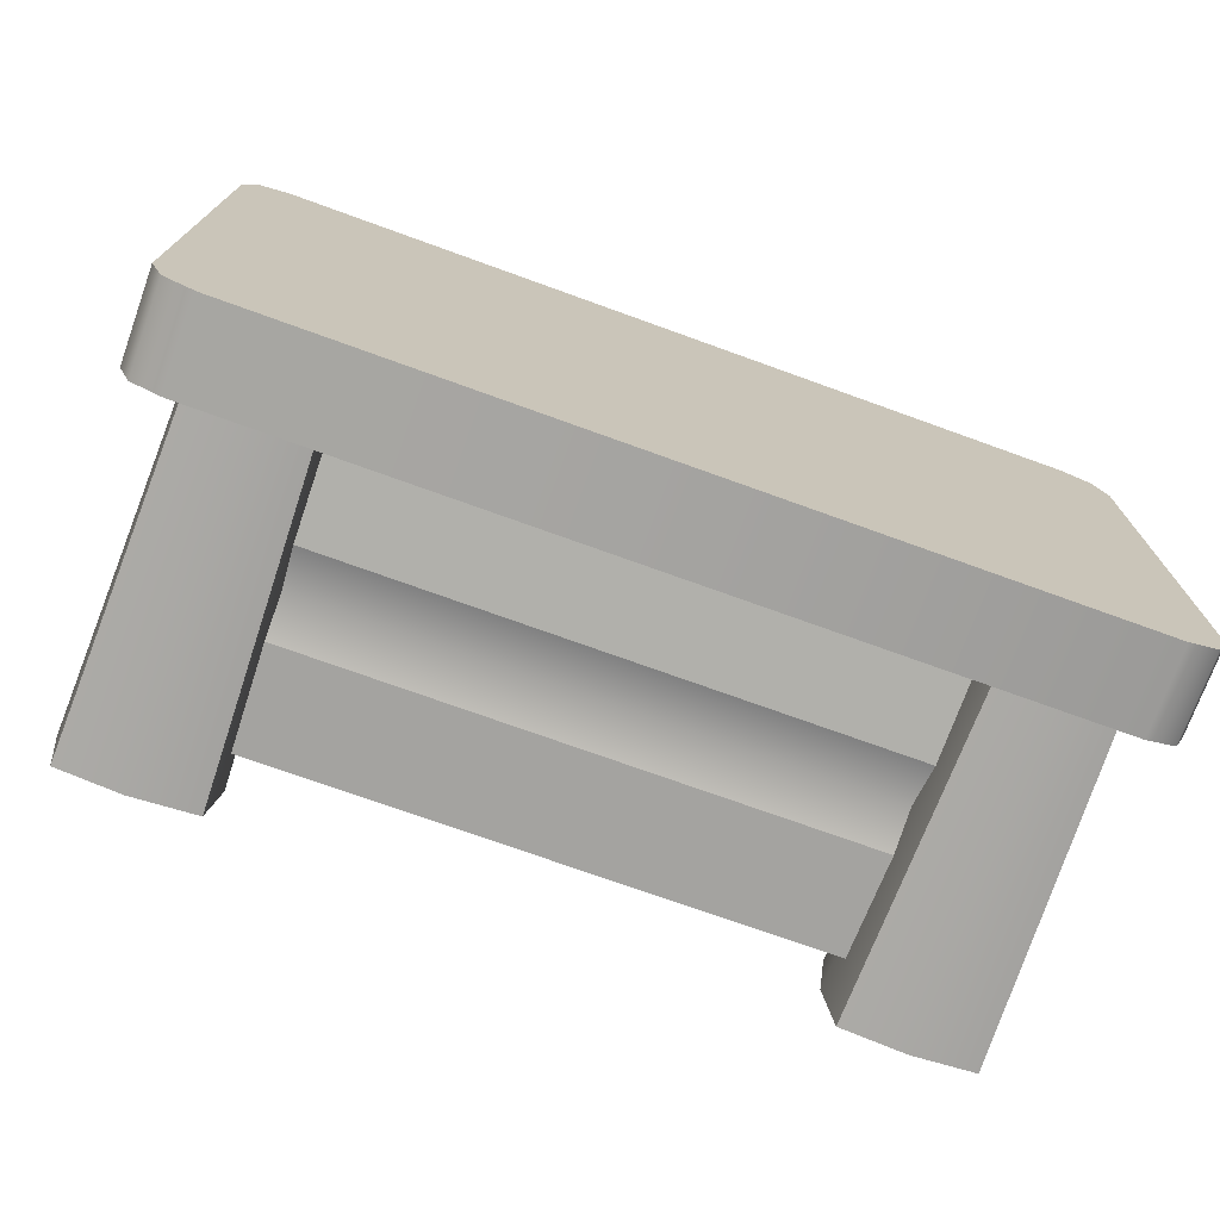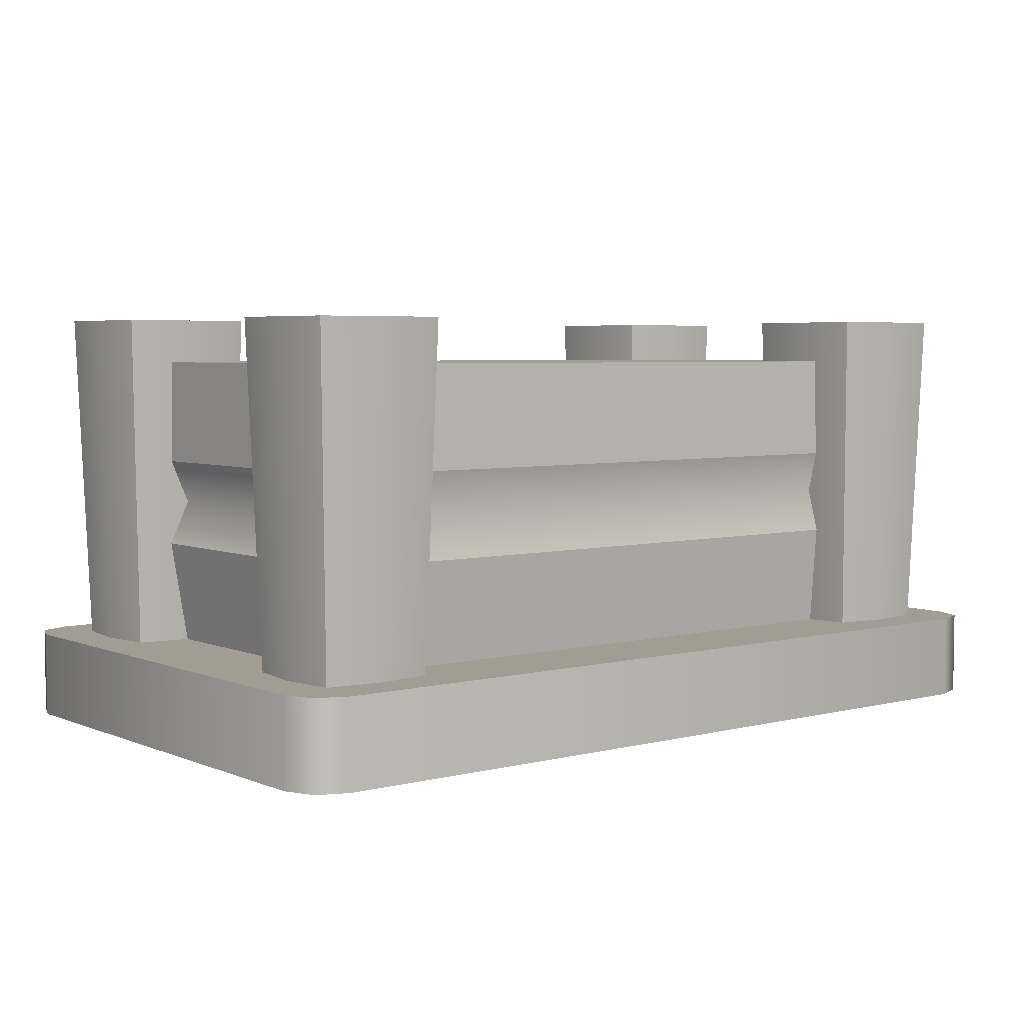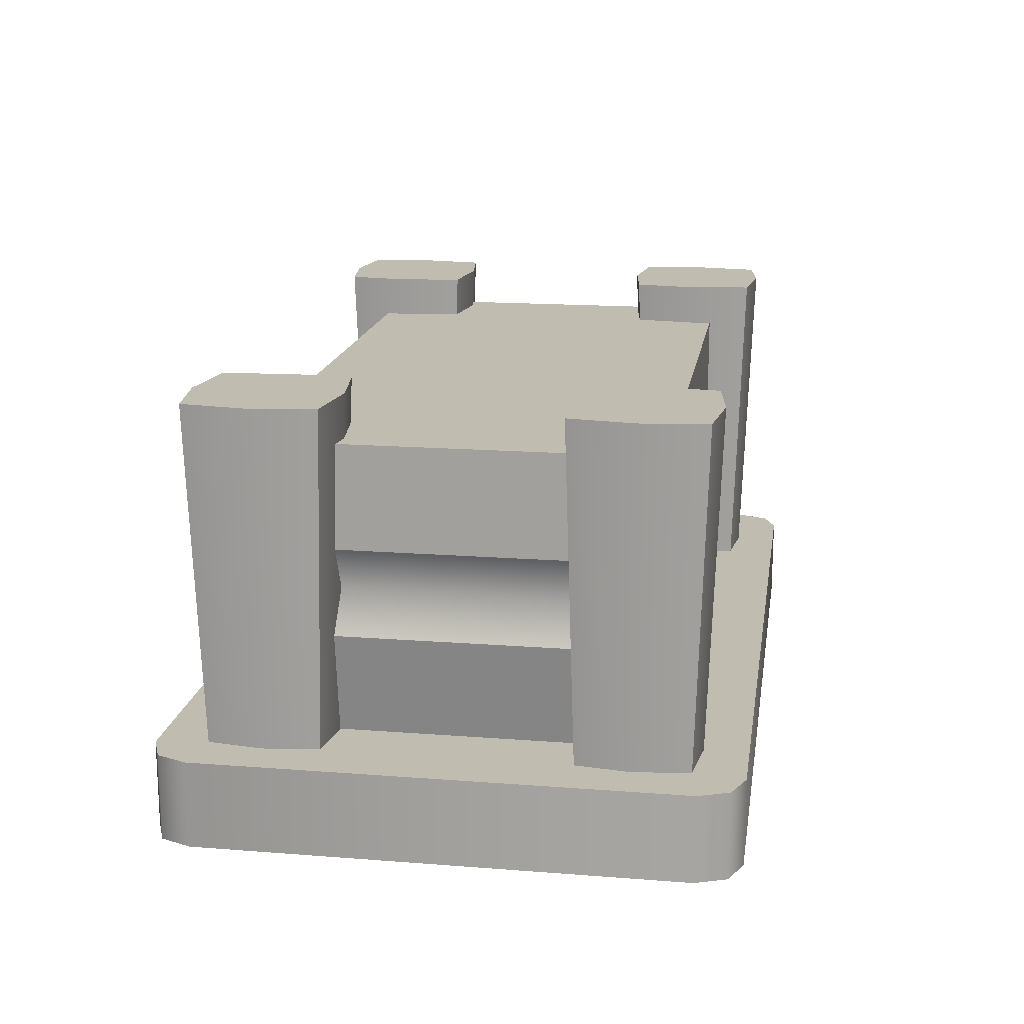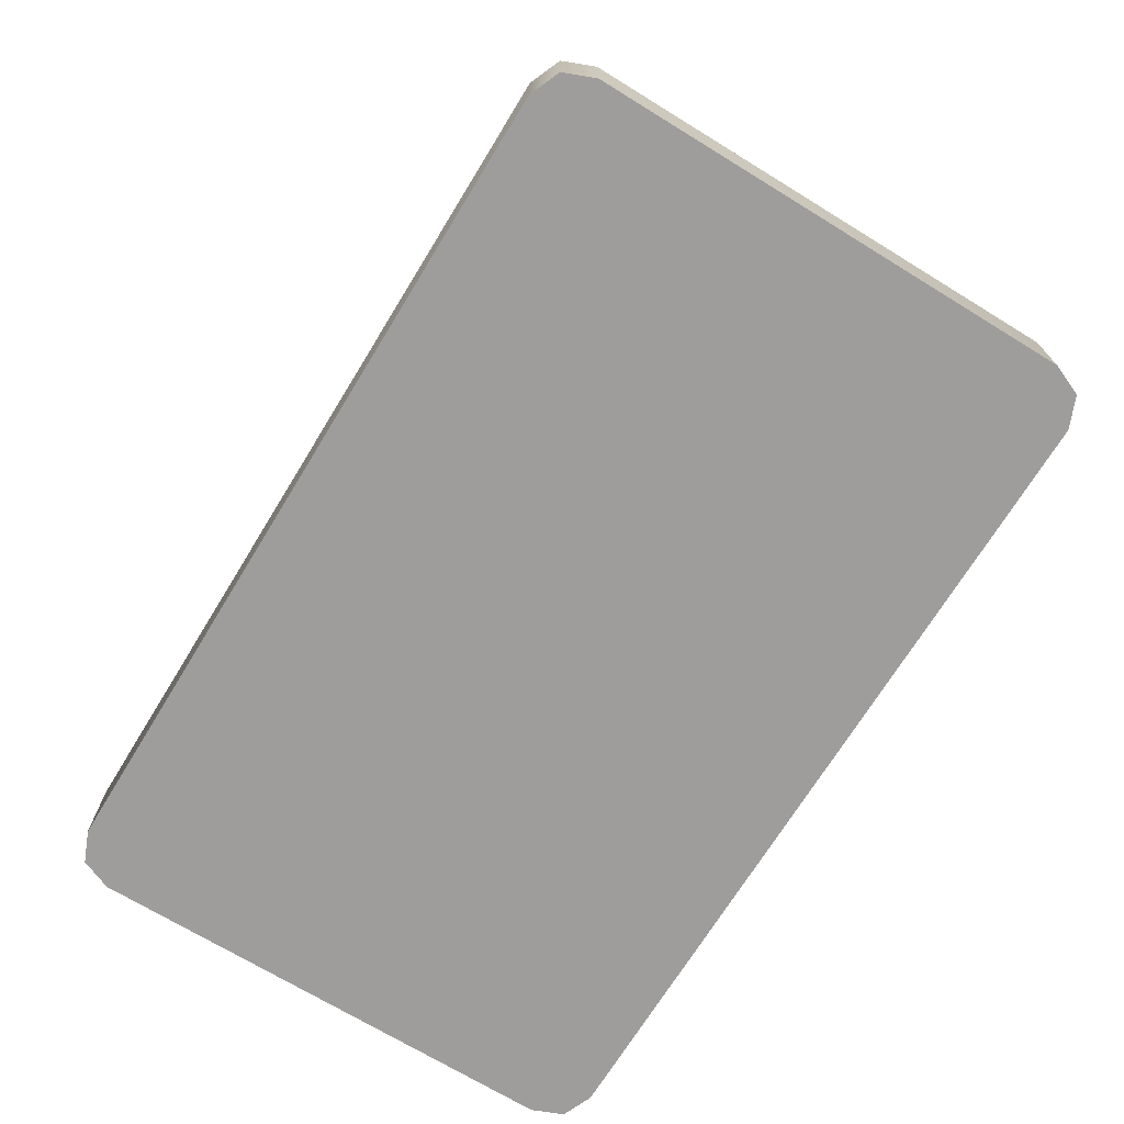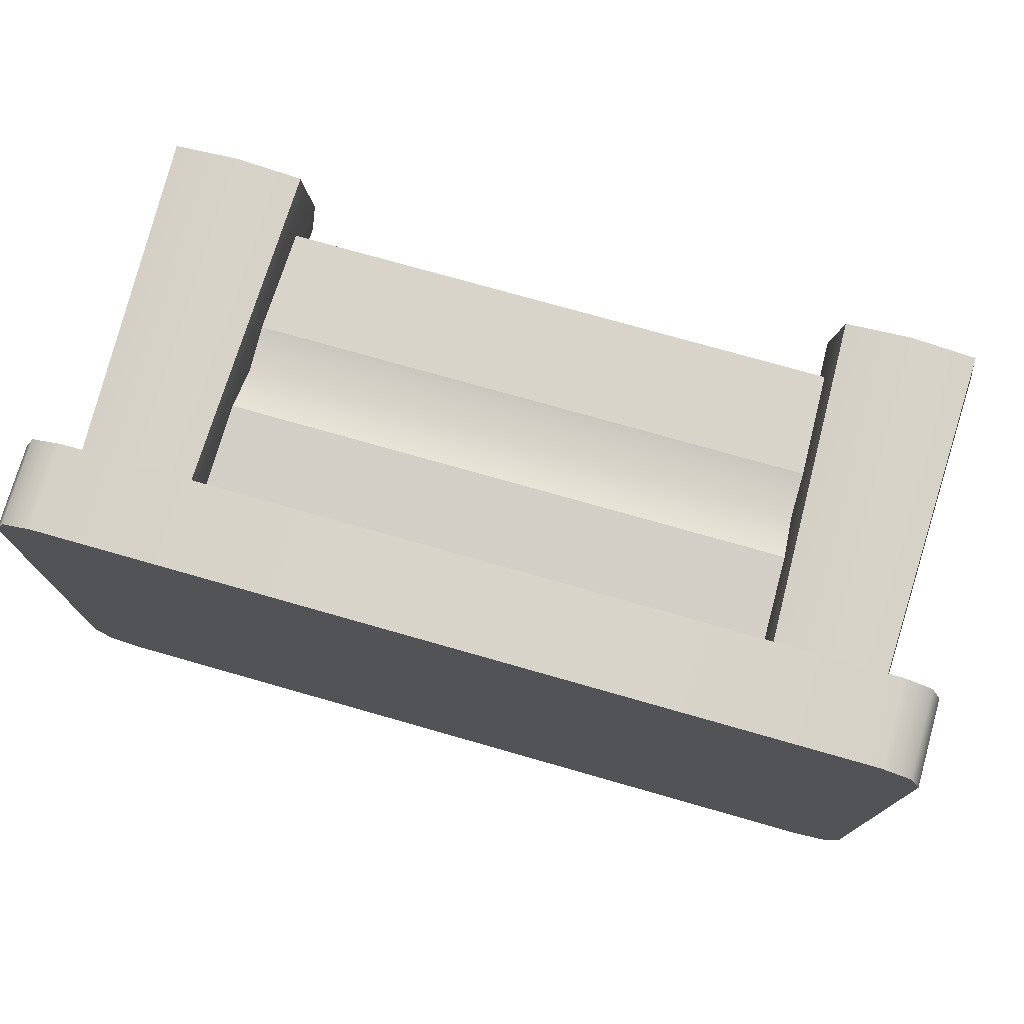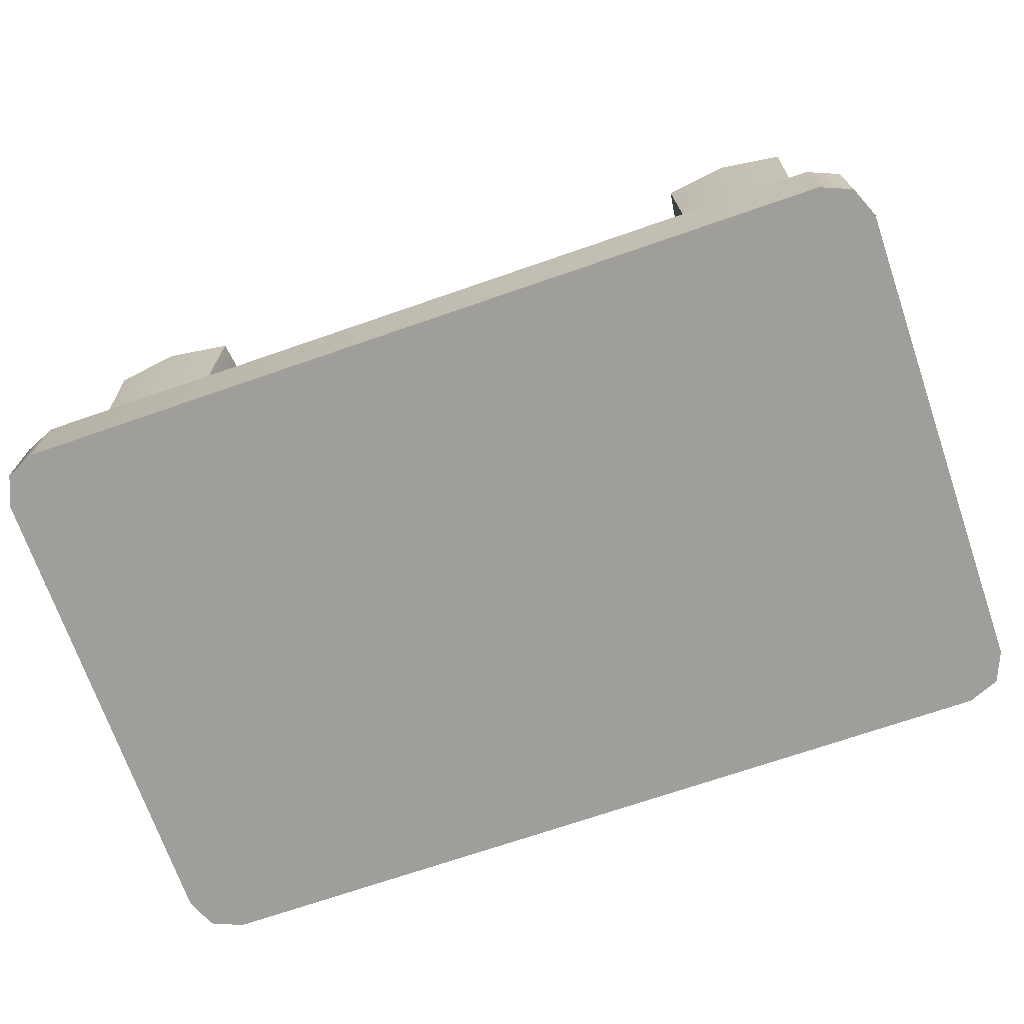
<metadata>
{"format":"obj","ext":"obj","renderer":"f3d","projection":"perspective","resolution":1024,"background":"white","views":[{"elev":-73.0,"azim":-19.9,"up":"+Z"},{"elev":4.7,"azim":141.5,"up":"+Y"},{"elev":16.5,"azim":99.0,"up":"+Y"},{"elev":-70.7,"azim":58.5,"up":"+Y"},{"elev":75.2,"azim":15.9,"up":"+Z"},{"elev":-70.8,"azim":-160.9,"up":"+Y"}]}
</metadata>
<code>
g altar-stone
v -0.3125 0.4876 0.2044 1 1 1
v -0.3225 0.4876 0.2793 1 1 1
v -0.3225 0.4876 0.1293 1 1 1
v -0.3975 0.4876 0.1193 1 1 1
v -0.3975 0.4876 0.2893 1 1 1
v -0.4725 0.4876 0.1293 1 1 1
v -0.4725 0.4876 0.2793 1 1 1
v -0.4825 0.4876 0.2044 1 1 1
v -0.3975 0.1 0.1321 1 1 1
v -0.3338 0.1 0.1406 1 1 1
v -0.3975 0.1 0.2766 1 1 1
v -0.4613 0.1 0.2681 1 1 1
v -0.3253 0.1 0.2044 1 1 1
v -0.3338 0.1 0.2681 1 1 1
v -0.4698 0.1 0.2044 1 1 1
v -0.4613 0.1 0.1406 1 1 1
v 0.4825 0.4876 -0.2044 1 1 1
v 0.4725 0.4876 -0.1293 1 1 1
v 0.4725 0.4876 -0.2793 1 1 1
v 0.3975 0.4876 -0.2893 1 1 1
v 0.3975 0.4876 -0.1193 1 1 1
v 0.3225 0.4876 -0.2793 1 1 1
v 0.3225 0.4876 -0.1293 1 1 1
v 0.3125 0.4876 -0.2044 1 1 1
v 0.3975 0.1 -0.2766 1 1 1
v 0.4613 0.1 -0.2681 1 1 1
v 0.3975 0.1 -0.1321 1 1 1
v 0.3338 0.1 -0.1406 1 1 1
v 0.4698 0.1 -0.2044 1 1 1
v 0.4613 0.1 -0.1406 1 1 1
v 0.3253 0.1 -0.2044 1 1 1
v 0.3338 0.1 -0.2681 1 1 1
v 0.4825 0.4876 0.2044 1 1 1
v 0.4725 0.4876 0.2793 1 1 1
v 0.4725 0.4876 0.1293 1 1 1
v 0.3975 0.4876 0.1193 1 1 1
v 0.3975 0.4876 0.2893 1 1 1
v 0.3225 0.4876 0.1293 1 1 1
v 0.3225 0.4876 0.2793 1 1 1
v 0.3125 0.4876 0.2044 1 1 1
v 0.3975 0.1 0.1321 1 1 1
v 0.4613 0.1 0.1406 1 1 1
v 0.3975 0.1 0.2766 1 1 1
v 0.3338 0.1 0.2681 1 1 1
v 0.4698 0.1 0.2044 1 1 1
v 0.4613 0.1 0.2681 1 1 1
v 0.3253 0.1 0.2044 1 1 1
v 0.3338 0.1 0.1406 1 1 1
v -0.3125 0.4876 -0.2044 1 1 1
v -0.3225 0.4876 -0.1293 1 1 1
v -0.3225 0.4876 -0.2793 1 1 1
v -0.3975 0.4876 -0.2893 1 1 1
v -0.3975 0.4876 -0.1193 1 1 1
v -0.4725 0.4876 -0.2793 1 1 1
v -0.4725 0.4876 -0.1293 1 1 1
v -0.4825 0.4876 -0.2044 1 1 1
v -0.3975 0.1 -0.2766 1 1 1
v -0.3338 0.1 -0.2681 1 1 1
v -0.3975 0.1 -0.1321 1 1 1
v -0.4613 0.1 -0.1406 1 1 1
v -0.3253 0.1 -0.2044 1 1 1
v -0.3338 0.1 -0.1406 1 1 1
v -0.4698 0.1 -0.2044 1 1 1
v -0.4613 0.1 -0.2681 1 1 1
v 0.4225 0.4376 -0.2293 1 1 1
v 0.4225 0.4376 0.2293 1 1 1
v -0.4225 0.4376 -0.2293 1 1 1
v -0.4225 0.4376 0.2293 1 1 1
v 0.4225 0.3188 0.2293 1 1 1
v -0.4225 0.3188 0.2293 1 1 1
v 0.4225 0.3188 -0.2293 1 1 1
v -0.4225 0.3188 -0.2293 1 1 1
v -0.4014 0.2688 -0.2179 1 1 1
v -0.4014 0.2688 0.2179 1 1 1
v 0.4014 0.2688 0.2179 1 1 1
v 0.4014 0.2688 -0.2179 1 1 1
v -0.4225 0.2188 -0.2293 1 1 1
v 0.4225 0.2188 -0.2293 1 1 1
v -0.4225 0.2188 0.2293 1 1 1
v 0.4225 0.2188 0.2293 1 1 1
v 0.4014 0.1 -0.2179 1 1 1
v 0.4014 0.1 0.2179 1 1 1
v -0.4014 0.1 -0.2179 1 1 1
v -0.4014 0.1 0.2179 1 1 1
v -0.4698 0 -0.3266 1 1 1
v 0.4698 0 -0.3266 1 1 1
v -0.4698 0.1 -0.3266 1 1 1
v 0.4698 0.1 -0.3266 1 1 1
v -0.5198 0 -0.2766 1 1 1
v -0.5198 0.1 -0.2766 1 1 1
v -0.5198 0 0.2766 1 1 1
v -0.5198 0.1 0.2766 1 1 1
v 0.5198 0.1 -0.2766 1 1 1
v 0.5198 0 -0.2766 1 1 1
v 0.5198 0.1 0.2766 1 1 1
v 0.5198 0 0.2766 1 1 1
v 0.4698 0 0.3266 1 1 1
v -0.4698 0 0.3266 1 1 1
v 0.4698 0.1 0.3266 1 1 1
v -0.4698 0.1 0.3266 1 1 1
v 0.5052 0 -0.312 1 1 1
v 0.5052 0.1 -0.312 1 1 1
v 0.5052 0.1 0.312 1 1 1
v 0.5052 0 0.312 1 1 1
v -0.5052 0 -0.312 1 1 1
v -0.5052 0.1 -0.312 1 1 1
v -0.5052 0 0.312 1 1 1
v -0.5052 0.1 0.312 1 1 1
f 3 2 1
f 2 3 4
f 2 4 5
f 5 4 6
f 5 6 7
f 7 6 8
f 4 10 9
f 10 4 3
f 5 12 11
f 12 5 7
f 1 10 3
f 10 1 13
f 2 11 14
f 11 2 5
f 12 8 15
f 8 12 7
f 16 8 6
f 8 16 15
f 6 9 16
f 9 6 4
f 2 13 1
f 13 2 14
f 19 18 17
f 18 19 20
f 18 20 21
f 21 20 22
f 21 22 23
f 23 22 24
f 20 26 25
f 26 20 19
f 21 28 27
f 28 21 23
f 17 26 19
f 26 17 29
f 18 27 30
f 27 18 21
f 28 24 31
f 24 28 23
f 32 24 22
f 24 32 31
f 22 25 32
f 25 22 20
f 18 29 17
f 29 18 30
f 35 34 33
f 34 35 36
f 34 36 37
f 37 36 38
f 37 38 39
f 39 38 40
f 36 42 41
f 42 36 35
f 37 44 43
f 44 37 39
f 33 42 35
f 42 33 45
f 34 43 46
f 43 34 37
f 44 40 47
f 40 44 39
f 48 40 38
f 40 48 47
f 38 41 48
f 41 38 36
f 34 45 33
f 45 34 46
f 51 50 49
f 50 51 52
f 50 52 53
f 53 52 54
f 53 54 55
f 55 54 56
f 52 58 57
f 58 52 51
f 53 60 59
f 60 53 55
f 49 58 51
f 58 49 61
f 50 59 62
f 59 50 53
f 60 56 63
f 56 60 55
f 64 56 54
f 56 64 63
f 54 57 64
f 57 54 52
f 50 61 49
f 61 50 62
f 67 66 65
f 66 67 68
f 66 70 69
f 70 66 68
f 66 71 65
f 71 66 69
f 67 71 72
f 71 67 65
f 70 67 72
f 67 70 68
f 73 70 72
f 70 73 74
f 69 74 75
f 74 69 70
f 72 76 73
f 76 72 71
f 69 76 71
f 76 69 75
f 73 78 77
f 78 73 76
f 79 73 77
f 73 79 74
f 76 80 78
f 80 76 75
f 75 79 80
f 79 75 74
f 80 81 78
f 81 80 82
f 77 81 83
f 81 77 78
f 80 84 82
f 84 80 79
f 83 79 77
f 79 83 84
f 87 86 85
f 86 87 88
f 91 90 89
f 90 91 92
f 95 94 93
f 94 95 96
f 99 98 97
f 98 99 100
f 88 101 86
f 101 88 102
f 103 96 95
f 96 103 104
f 103 97 104
f 97 103 99
f 106 85 105
f 85 106 87
f 100 107 98
f 107 100 108
f 89 106 105
f 106 89 90
f 107 92 91
f 92 107 108
f 93 101 102
f 101 93 94
f 104 94 96
f 94 104 101
f 101 104 97
f 101 97 86
f 86 97 98
f 86 98 85
f 85 98 107
f 85 107 105
f 105 107 91
f 105 91 89
f 102 95 93
f 95 102 103
f 103 102 88
f 103 88 99
f 99 88 87
f 99 87 100
f 100 87 106
f 100 106 108
f 108 106 90
f 108 90 92
g altar-stone
f 3 2 1
f 2 3 4
f 2 4 5
f 5 4 6
f 5 6 7
f 7 6 8
f 4 10 9
f 10 4 3
f 5 12 11
f 12 5 7
f 1 10 3
f 10 1 13
f 2 11 14
f 11 2 5
f 12 8 15
f 8 12 7
f 16 8 6
f 8 16 15
f 6 9 16
f 9 6 4
f 2 13 1
f 13 2 14
f 19 18 17
f 18 19 20
f 18 20 21
f 21 20 22
f 21 22 23
f 23 22 24
f 20 26 25
f 26 20 19
f 21 28 27
f 28 21 23
f 17 26 19
f 26 17 29
f 18 27 30
f 27 18 21
f 28 24 31
f 24 28 23
f 32 24 22
f 24 32 31
f 22 25 32
f 25 22 20
f 18 29 17
f 29 18 30
f 35 34 33
f 34 35 36
f 34 36 37
f 37 36 38
f 37 38 39
f 39 38 40
f 36 42 41
f 42 36 35
f 37 44 43
f 44 37 39
f 33 42 35
f 42 33 45
f 34 43 46
f 43 34 37
f 44 40 47
f 40 44 39
f 48 40 38
f 40 48 47
f 38 41 48
f 41 38 36
f 34 45 33
f 45 34 46
f 51 50 49
f 50 51 52
f 50 52 53
f 53 52 54
f 53 54 55
f 55 54 56
f 52 58 57
f 58 52 51
f 53 60 59
f 60 53 55
f 49 58 51
f 58 49 61
f 50 59 62
f 59 50 53
f 60 56 63
f 56 60 55
f 64 56 54
f 56 64 63
f 54 57 64
f 57 54 52
f 50 61 49
f 61 50 62
f 67 66 65
f 66 67 68
f 66 70 69
f 70 66 68
f 66 71 65
f 71 66 69
f 67 71 72
f 71 67 65
f 70 67 72
f 67 70 68
f 73 70 72
f 70 73 74
f 69 74 75
f 74 69 70
f 72 76 73
f 76 72 71
f 69 76 71
f 76 69 75
f 73 78 77
f 78 73 76
f 79 73 77
f 73 79 74
f 76 80 78
f 80 76 75
f 75 79 80
f 79 75 74
f 80 81 78
f 81 80 82
f 77 81 83
f 81 77 78
f 80 84 82
f 84 80 79
f 83 79 77
f 79 83 84
f 87 86 85
f 86 87 88
f 91 90 89
f 90 91 92
f 95 94 93
f 94 95 96
f 99 98 97
f 98 99 100
f 88 101 86
f 101 88 102
f 103 96 95
f 96 103 104
f 103 97 104
f 97 103 99
f 106 85 105
f 85 106 87
f 100 107 98
f 107 100 108
f 89 106 105
f 106 89 90
f 107 92 91
f 92 107 108
f 93 101 102
f 101 93 94
f 104 94 96
f 94 104 101
f 101 104 97
f 101 97 86
f 86 97 98
f 86 98 85
f 85 98 107
f 85 107 105
f 105 107 91
f 105 91 89
f 102 95 93
f 95 102 103
f 103 102 88
f 103 88 99
f 99 88 87
f 99 87 100
f 100 87 106
f 100 106 108
f 108 106 90
f 108 90 92

</code>
